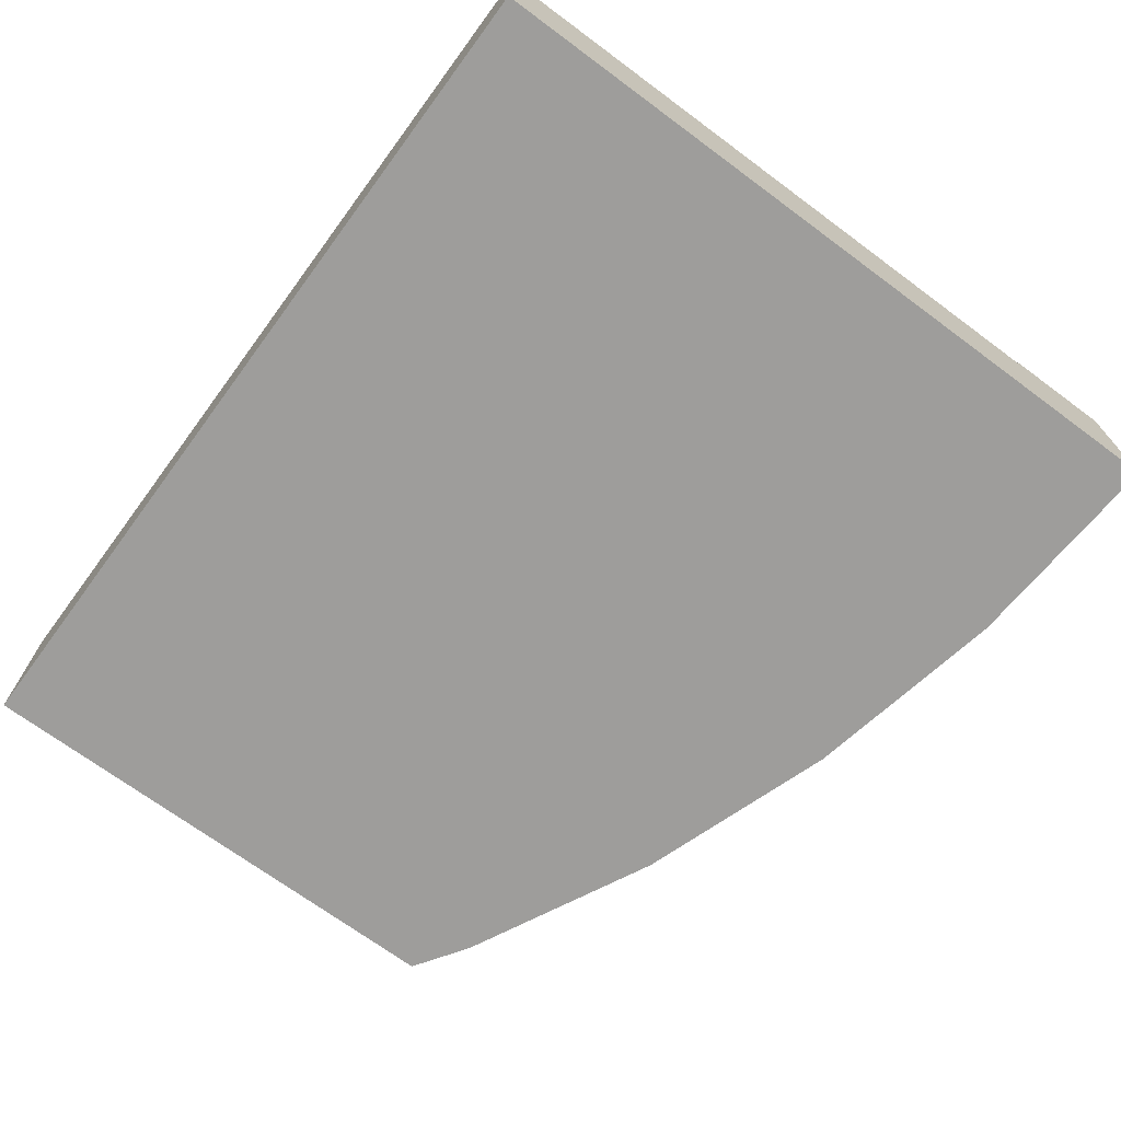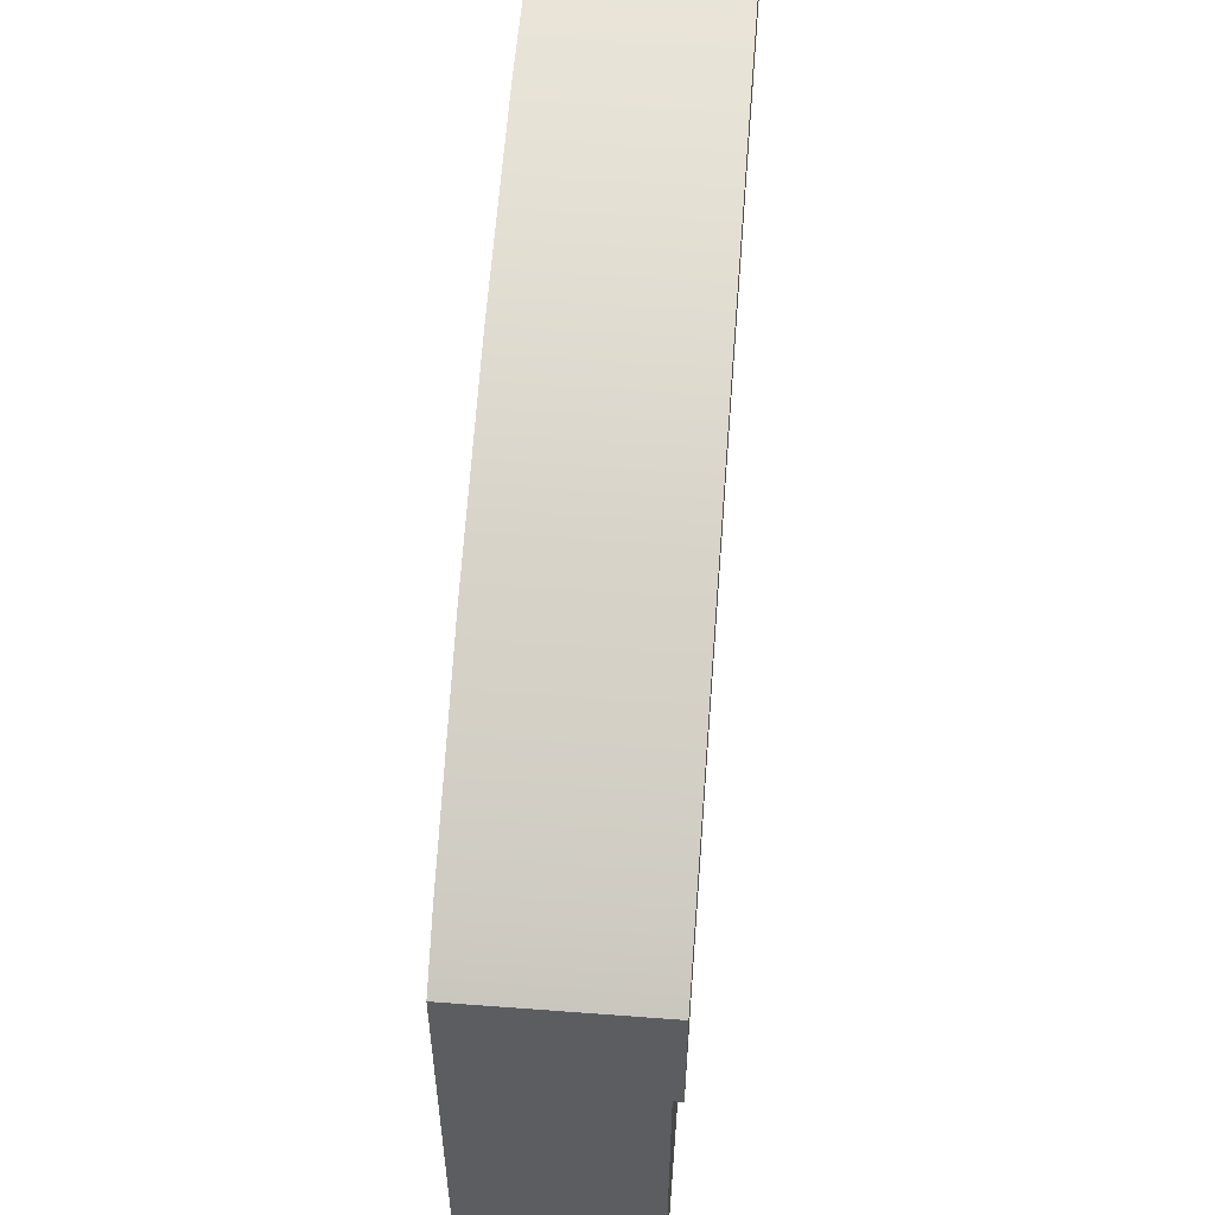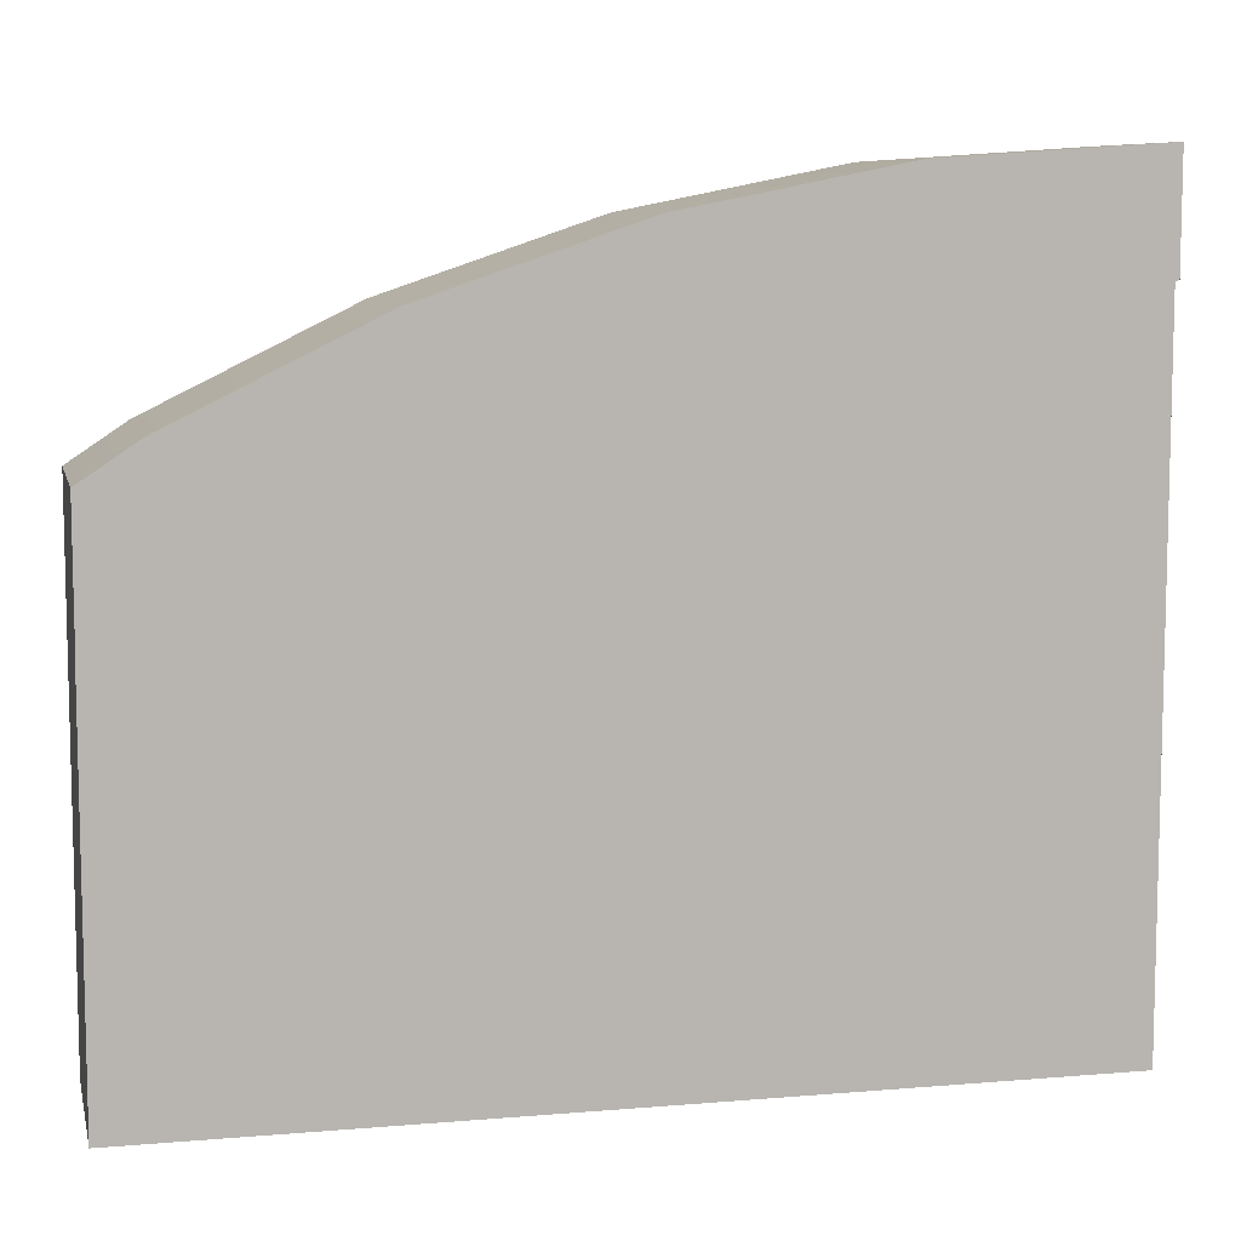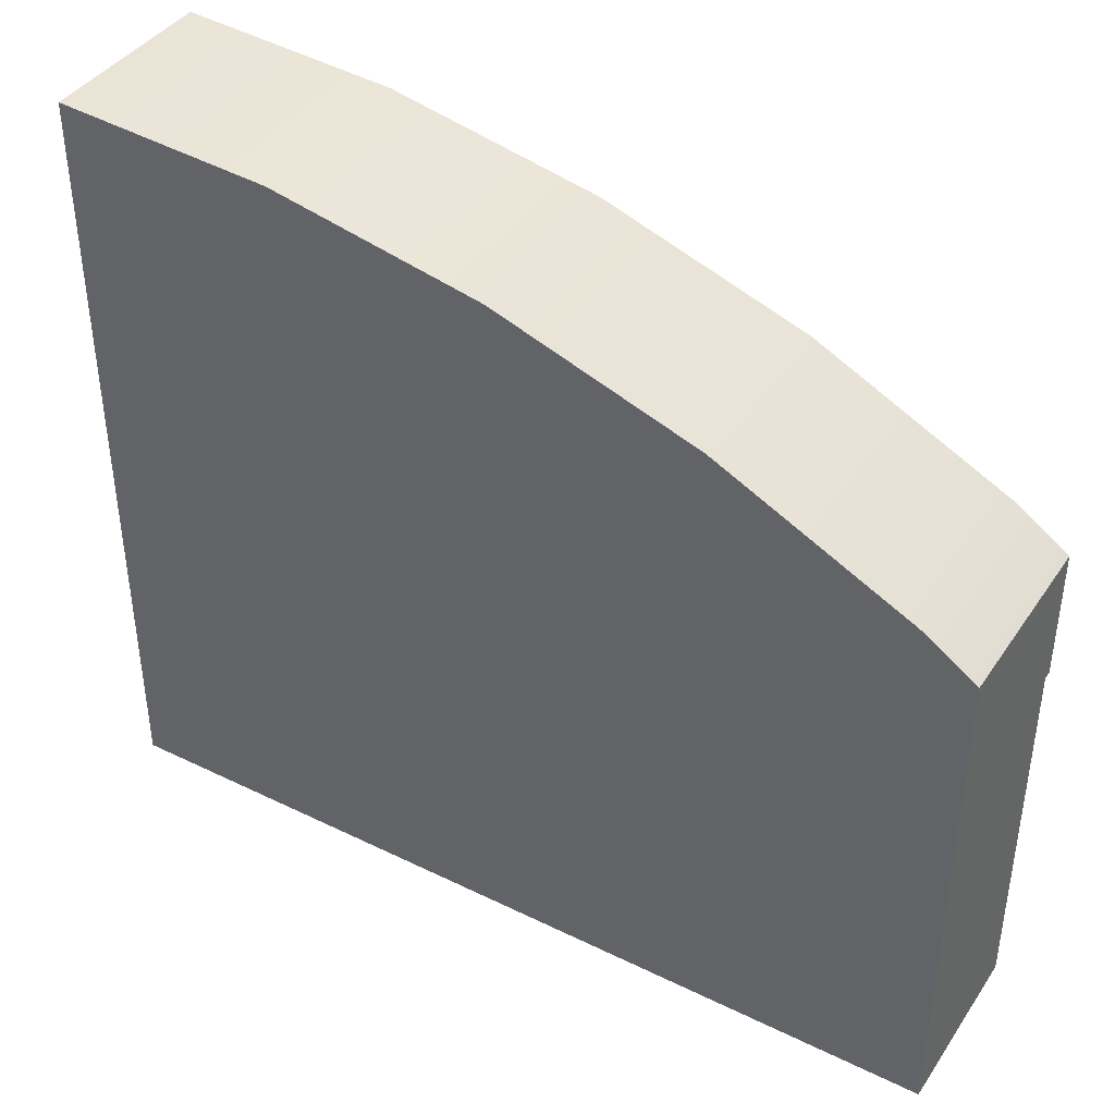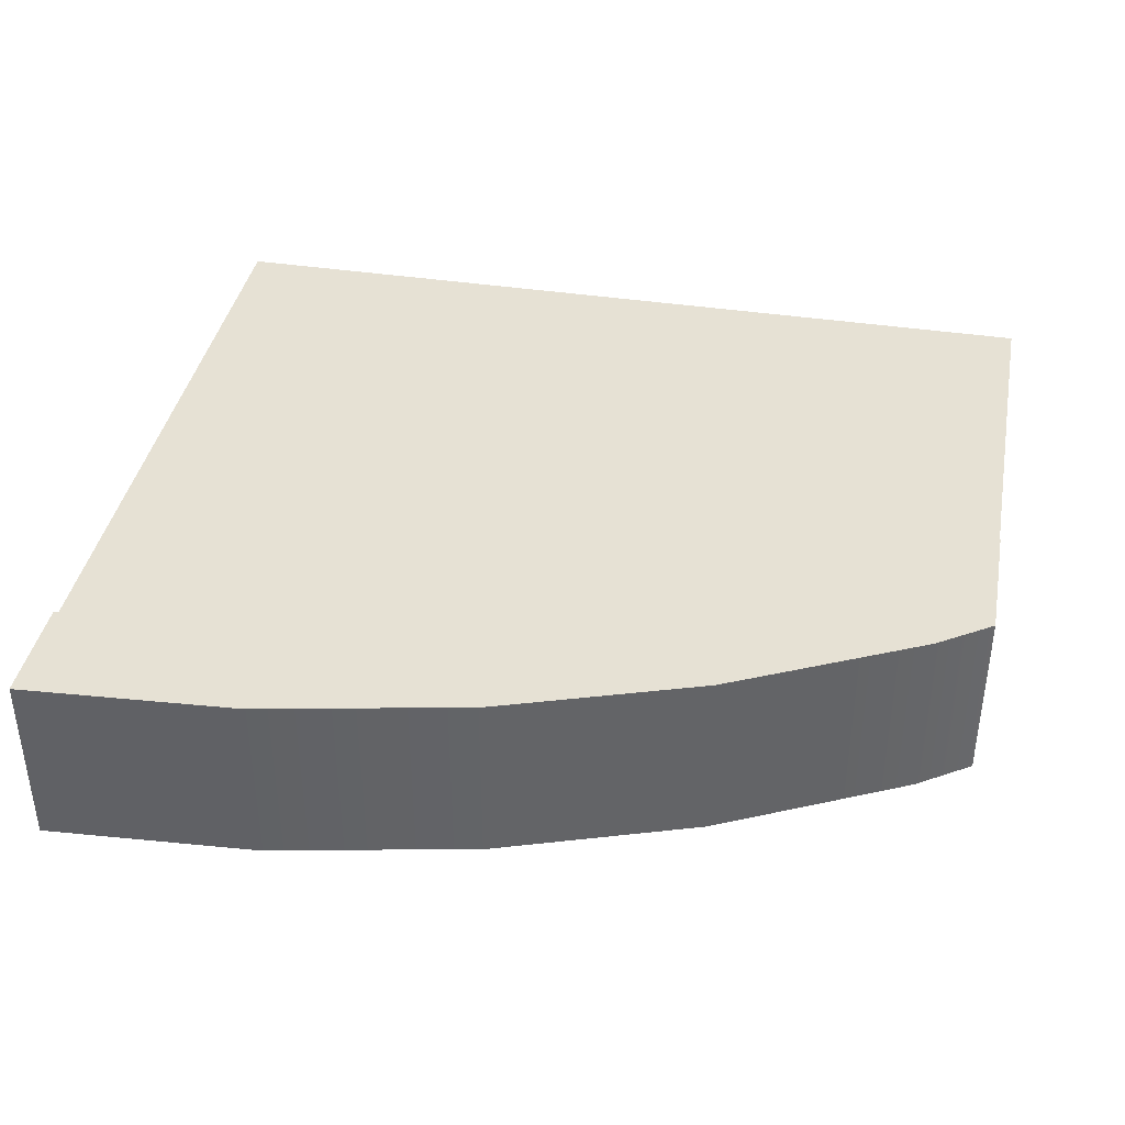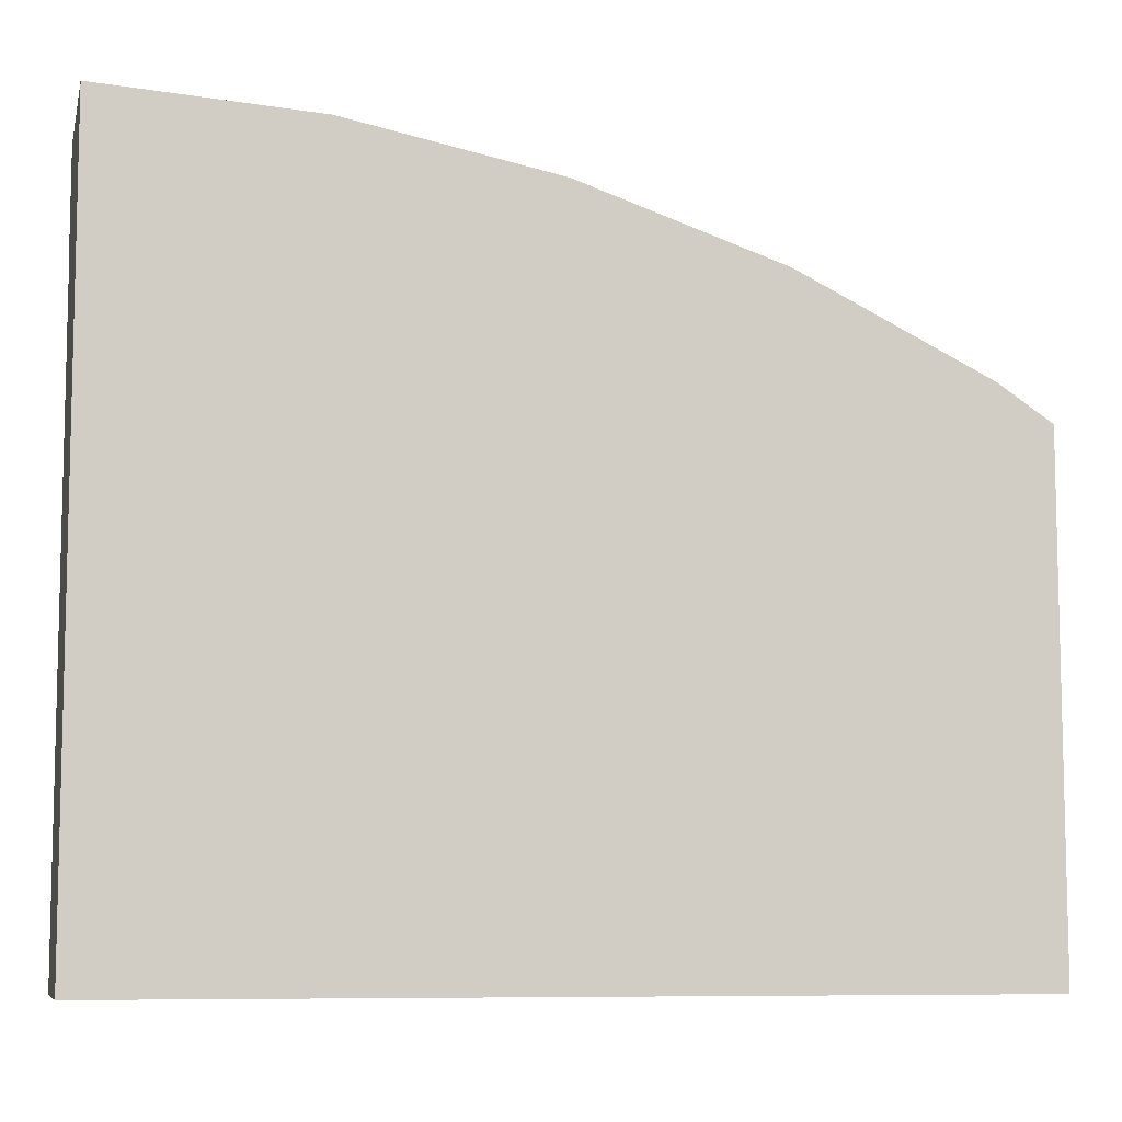
<metadata>
{"format":"obj","ext":"obj","renderer":"f3d","projection":"perspective","resolution":1024,"background":"white","views":[{"elev":-70.4,"azim":-126.5,"up":"+Y"},{"elev":54.5,"azim":94.6,"up":"+Z"},{"elev":8.4,"azim":167.0,"up":"+Z"},{"elev":40.6,"azim":30.9,"up":"+Z"},{"elev":39.2,"azim":10.8,"up":"+Y"},{"elev":-8.2,"azim":-13.0,"up":"+Z"}]}
</metadata>
<code>
o roadTile_116
v 5.874 0 -0.385
v 5.874 5.04 -0.385
v 0 5.04 0
v 0 0 0
v 11.65 0 -1.533
v 11.65 5.04 -1.533
v 17.22 0 -3.425
v 17.22 5.04 -3.425
v 22.5 0 -6.029
v 22.5 5.04 -6.029
v 24 0 -7.031
v 24 5.04 -7.031
v 24 1e-06 -21
v 24 2.4 -21
v 24 2.4 -10.63
v 24 4.8 -10.63
v 24 5.04 -10.63
v 0 1e-06 -21
v 0 5.04 -3
v 0 4.8 -3
v 0 2.4 -3
v 0 2.4 -21
v 21 5.04 -8.627
v 16.07 5.04 -6.197
v 10.87 5.04 -4.431
v 5.482 5.04 -3.359
v 21 4.8 -8.627
v 0 4.8 -21
v 5.482 4.8 -3.359
v 10.87 4.8 -4.431
v 16.07 4.8 -6.197
v 24 4.8 -21
f 2 4 1
f 6 1 5
f 8 5 7
f 10 7 9
f 12 9 11
f 15 12 11
f 1 4 18
f 20 21 3
f 24 25 6
f 27 17 16
f 22 13 18
f 20 26 29
f 29 25 30
f 30 24 31
f 31 23 27
f 2 3 4
f 6 2 1
f 8 6 5
f 10 8 7
f 12 10 9
f 11 13 15
f 13 14 15
f 15 16 12
f 16 17 12
f 18 13 7
f 13 11 9
f 7 13 9
f 7 5 18
f 5 1 18
f 22 18 21
f 18 4 21
f 4 3 21
f 3 19 20
f 26 19 3
f 3 2 26
f 2 6 25
f 6 8 24
f 8 10 24
f 10 12 23
f 12 17 23
f 2 25 26
f 10 23 24
f 27 23 17
f 22 14 13
f 20 19 26
f 29 26 25
f 30 25 24
f 31 24 23
f 27 16 32
f 22 20 28
f 14 28 32
f 16 14 32
f 32 28 31
f 28 20 29
f 30 28 29
f 30 31 28
f 31 27 32
f 22 21 20
f 14 22 28
f 16 15 14

</code>
